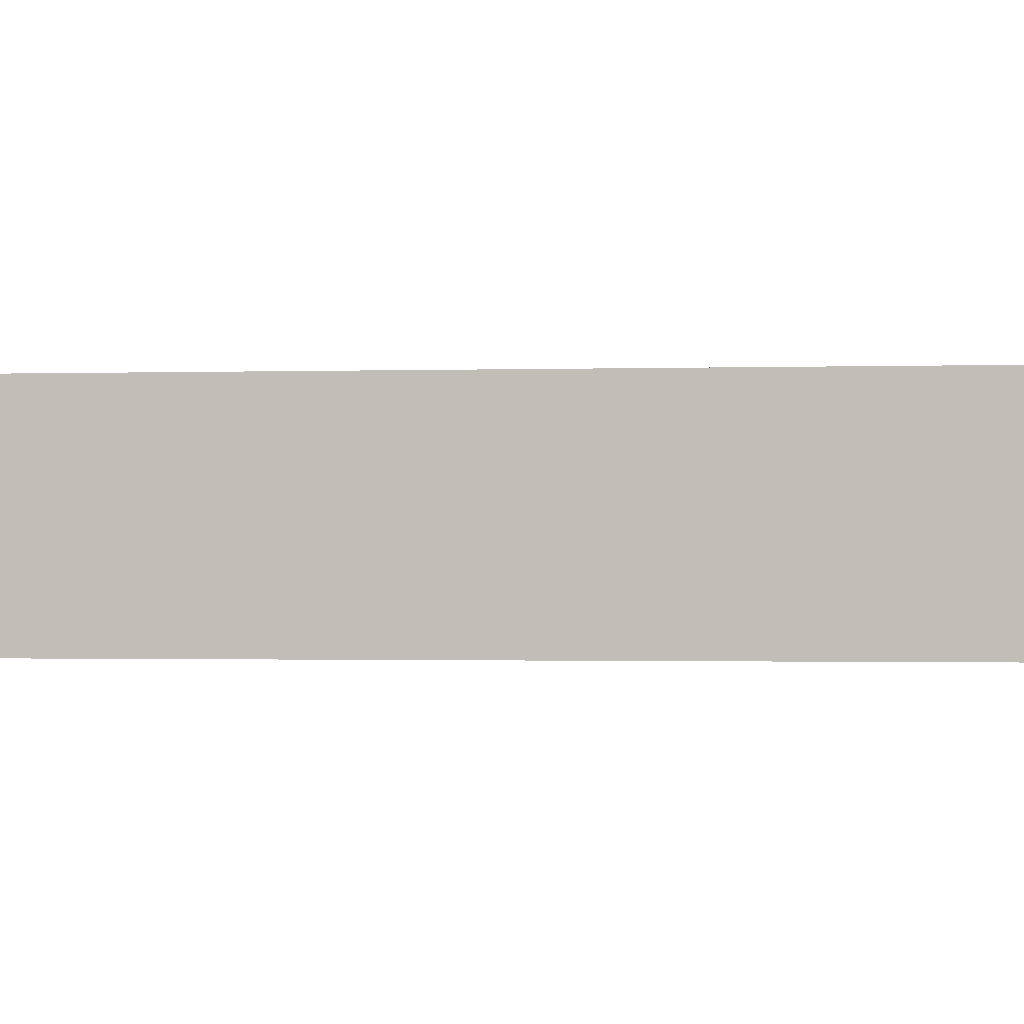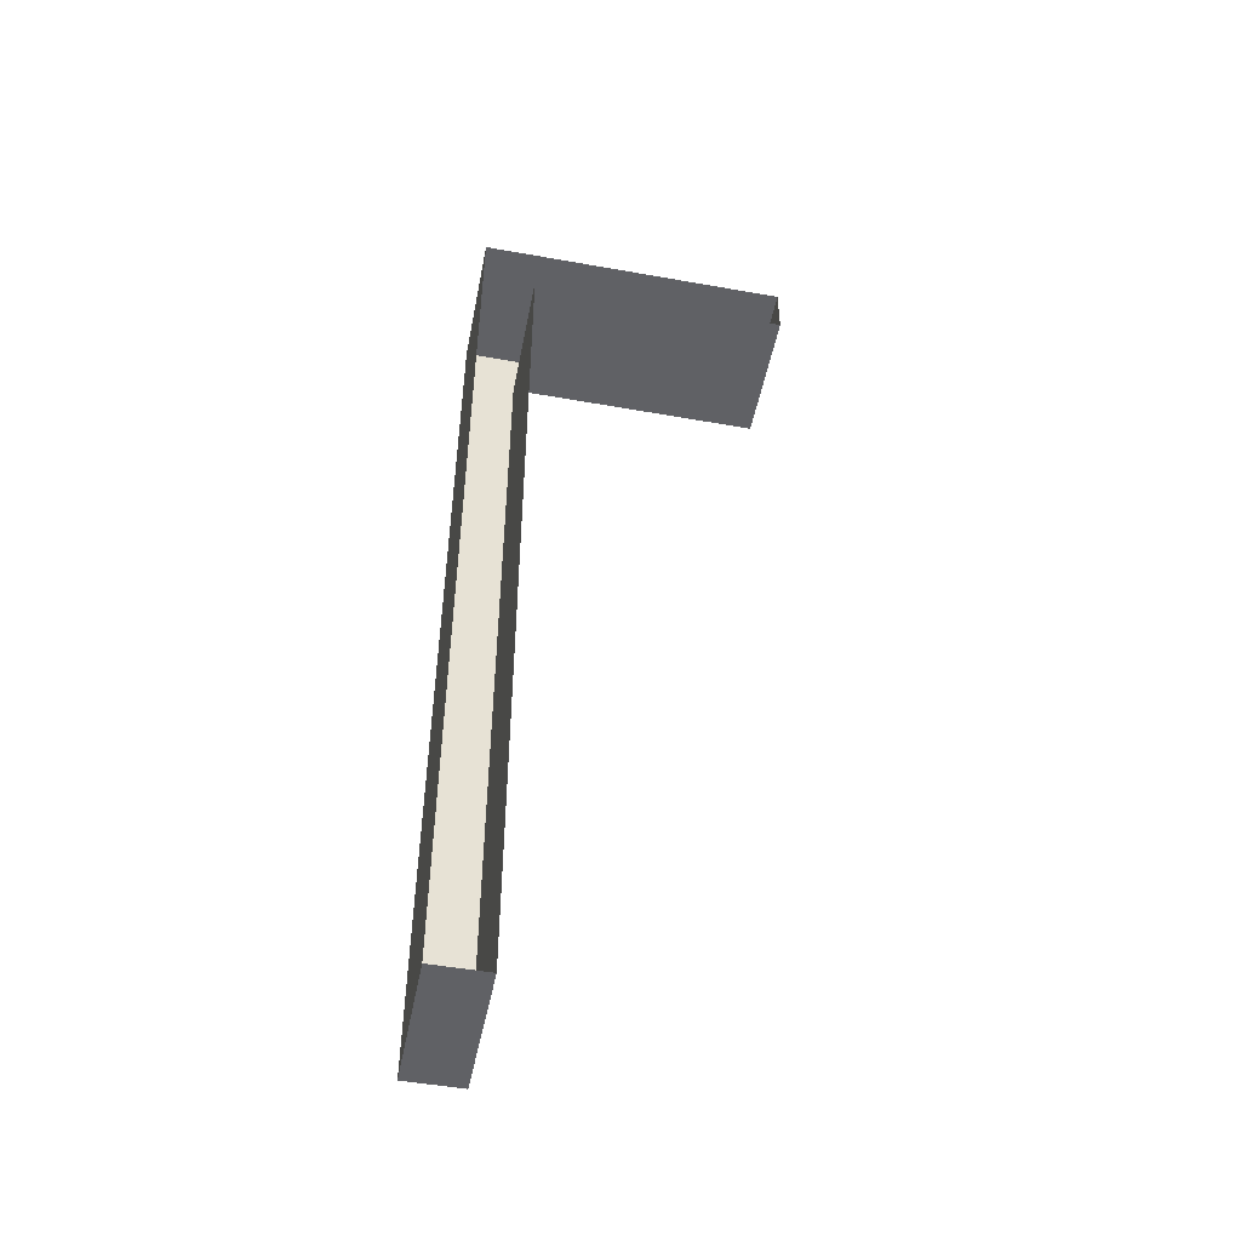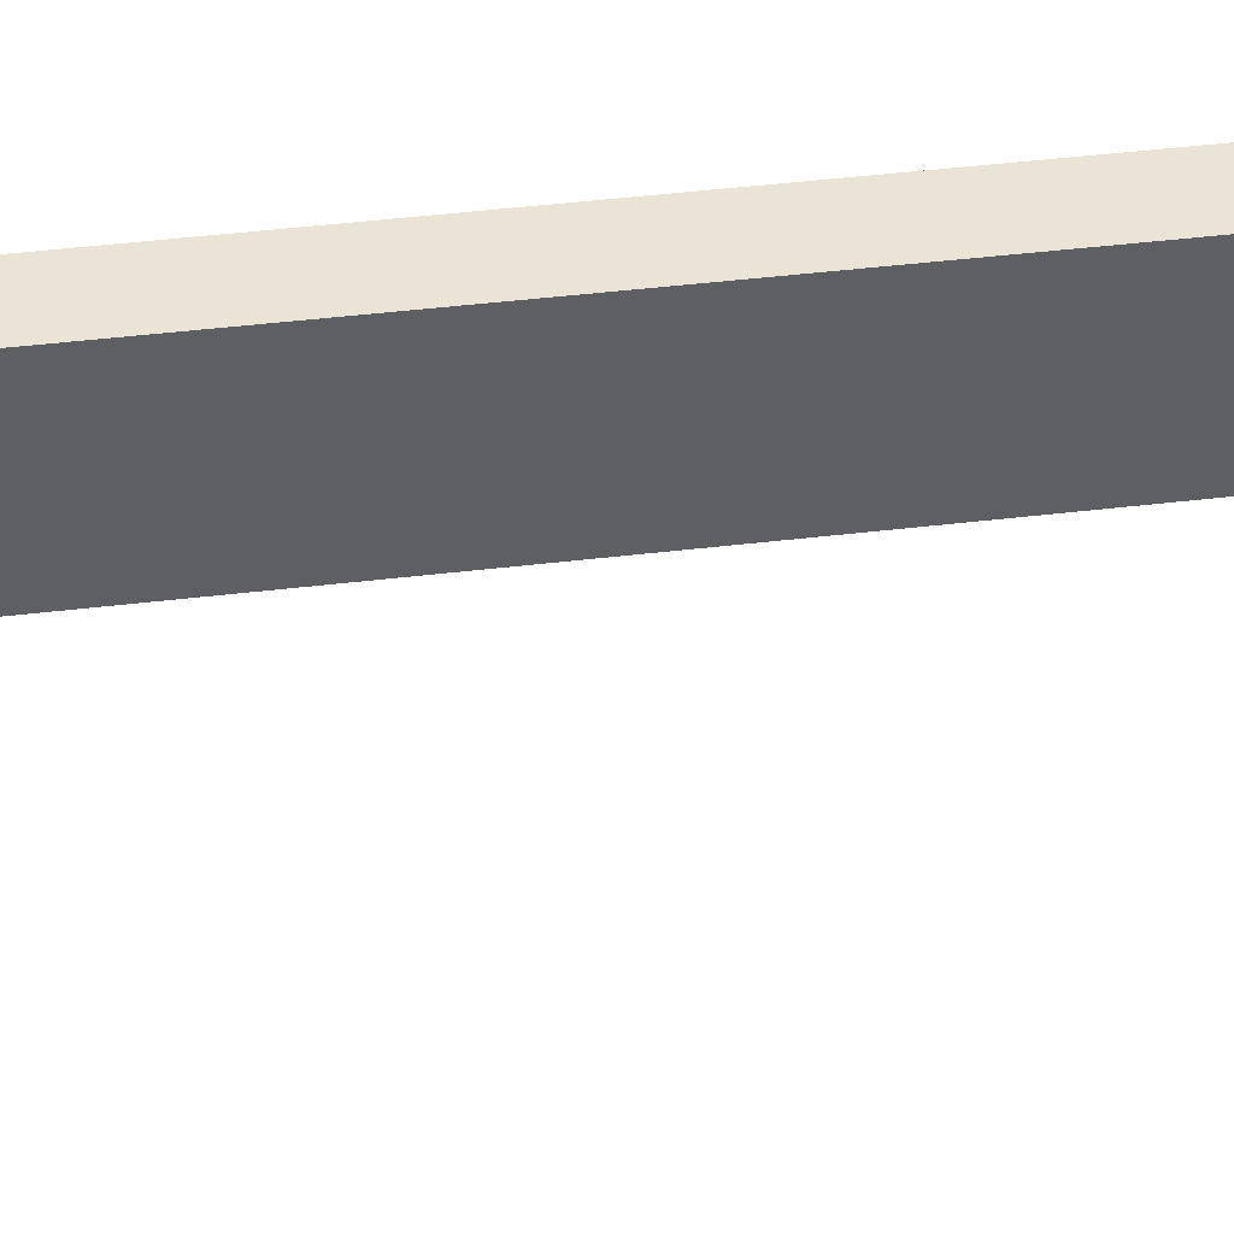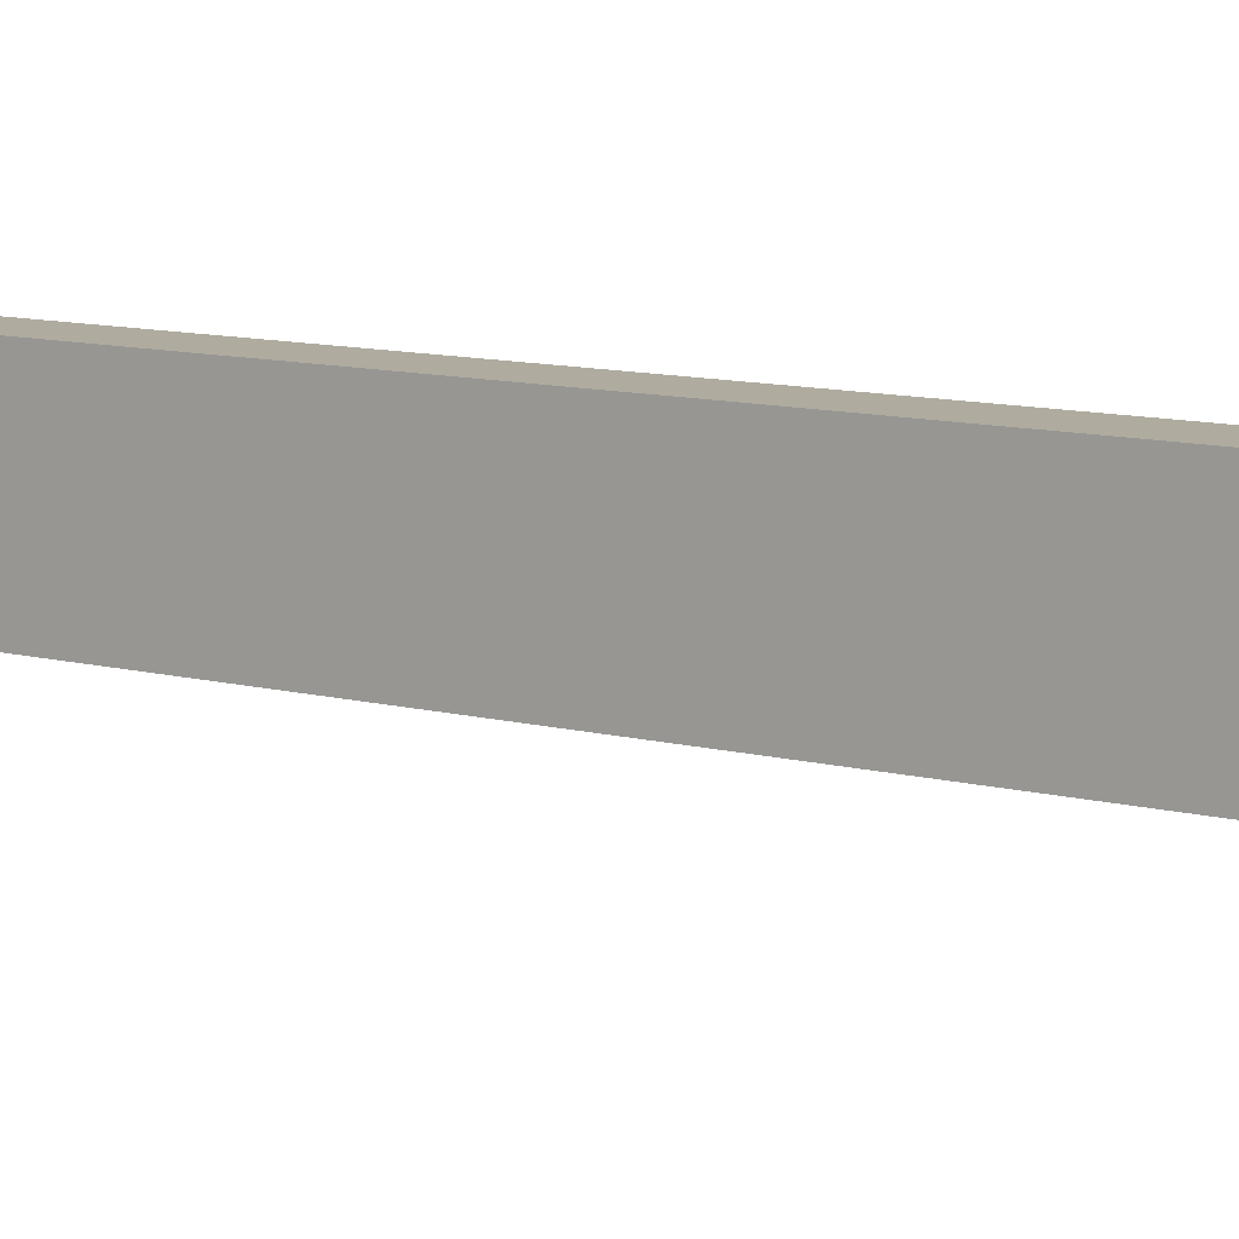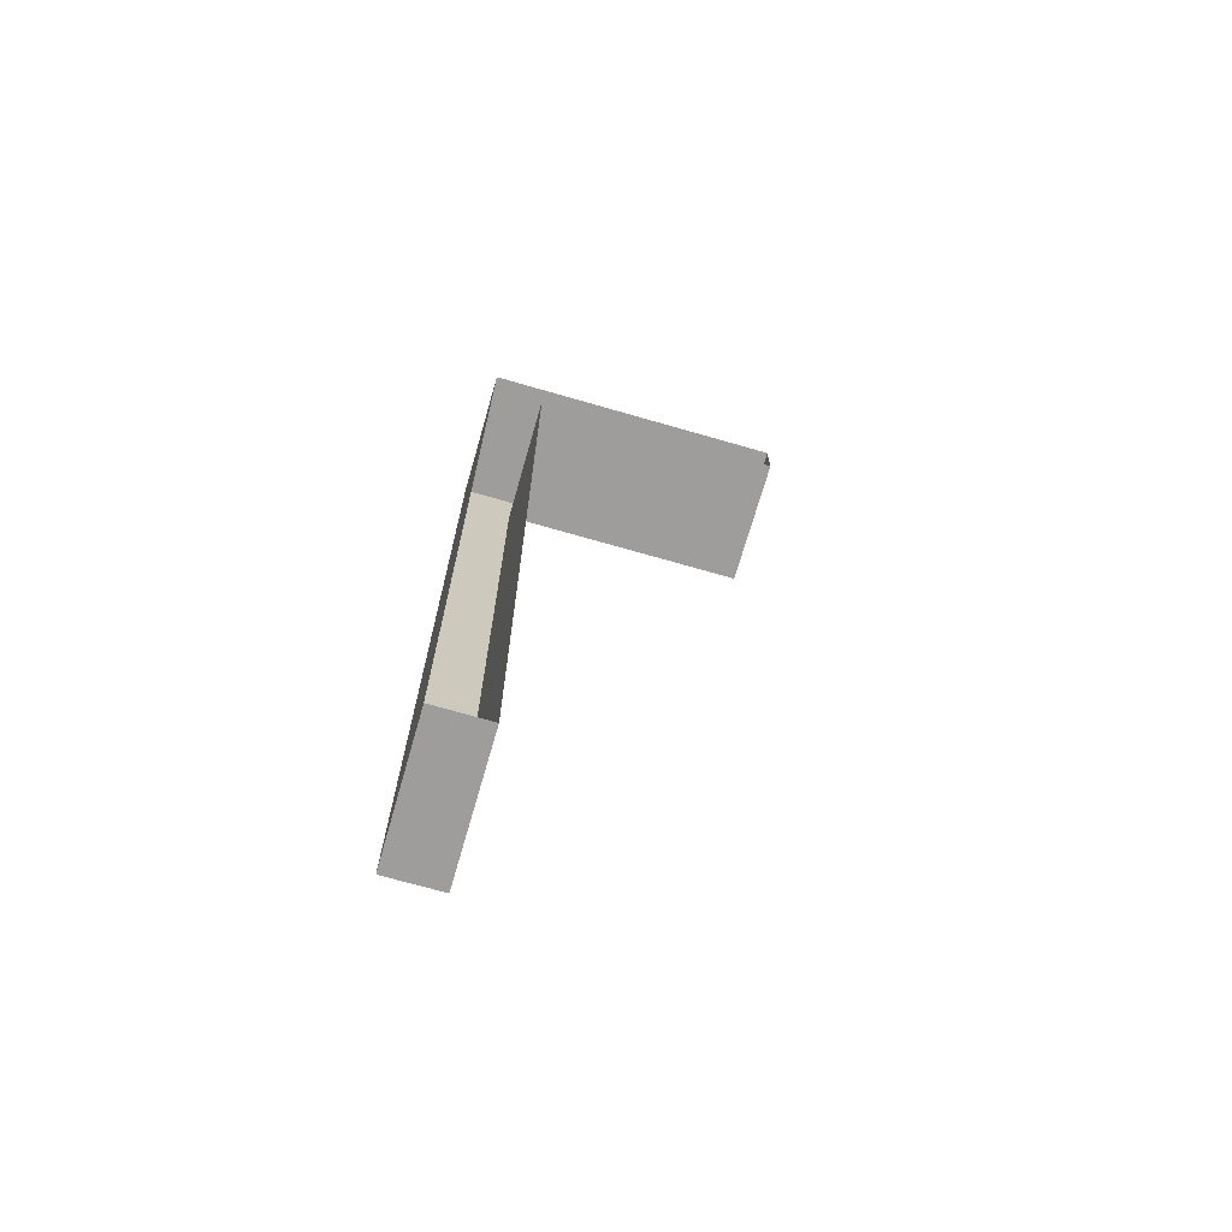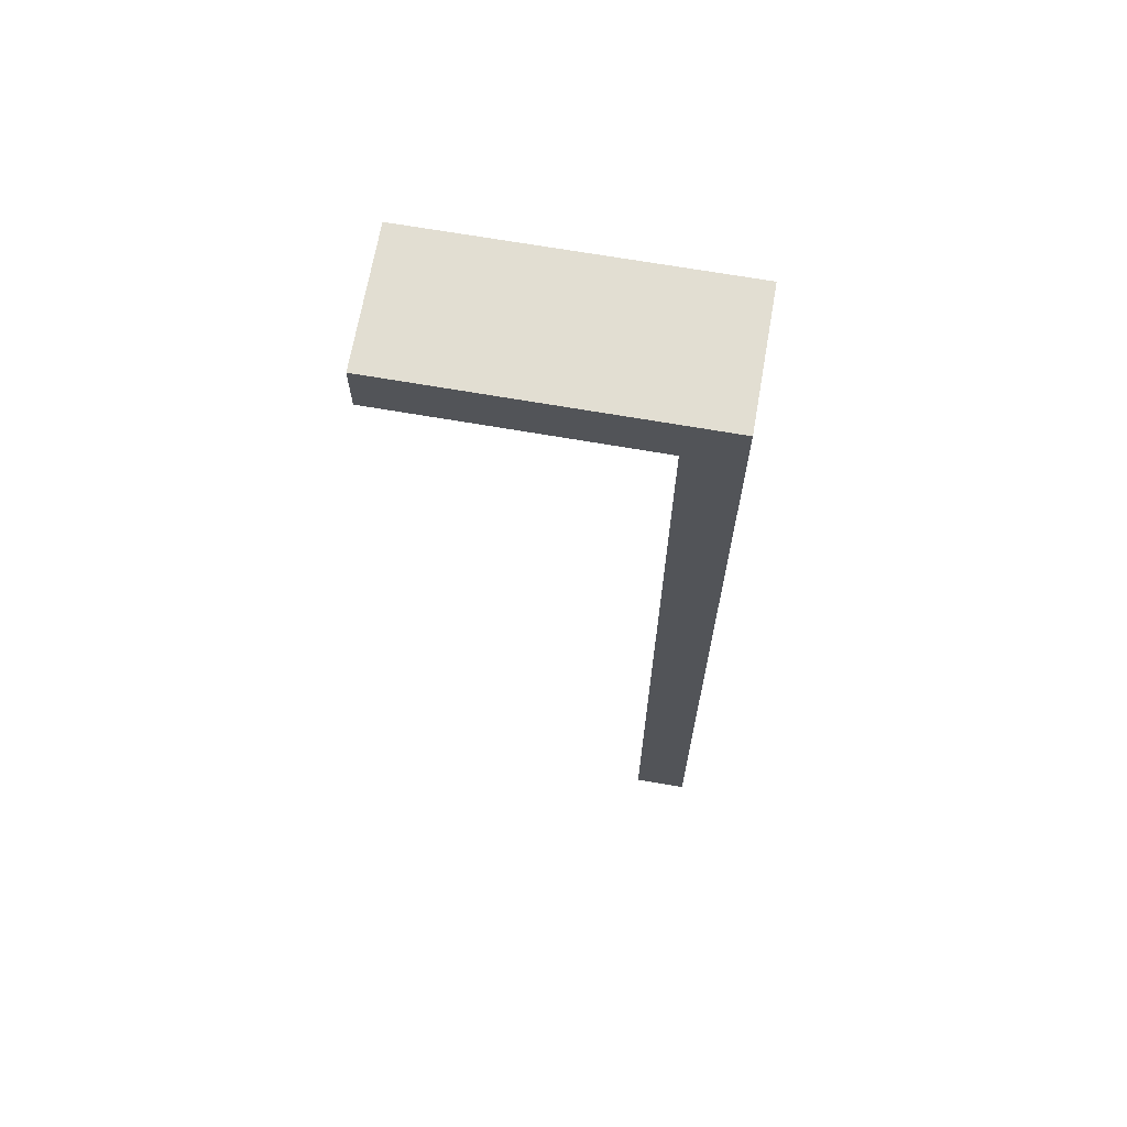
<metadata>
{"format":"obj","ext":"obj","renderer":"f3d","projection":"perspective","resolution":1024,"background":"white","views":[{"elev":-0.7,"azim":101.1,"up":"+Y"},{"elev":-49.5,"azim":-11.2,"up":"+Z"},{"elev":43.9,"azim":81.9,"up":"+Y"},{"elev":9.6,"azim":125.8,"up":"+Y"},{"elev":-70.6,"azim":-16.1,"up":"+Z"},{"elev":68.0,"azim":-170.1,"up":"+Z"}]}
</metadata>
<code>
o Wall22
v 5.23 0 0.9454
v 4.073 -0 1.146
v 5.23 -0 1.146
v 4.073 0.5 1.146
v 5.23 0.5 0.9454
v 5.23 0.5 1.146
v 4.27 0 0.9454
v 4.27 0.5 0.9454
v 4.073 0 -2.456
v 4.073 0.5 -2.456
v 4.27 0 -2.456
v 4.27 0.5 -2.456
v 4.27 0 0.9454
v 4.27 0.5 0.9454
f 1 6 3
f 8 4 5
f 6 2 3
f 8 1 7
f 10 2 4
f 10 11 9
f 7 12 8
f 1 5 6
f 8 12 10
f 4 6 5
f 8 10 4
f 6 4 2
f 8 5 1
f 10 9 2
f 10 12 11
f 7 11 12
l 14 8
l 7 13

</code>
